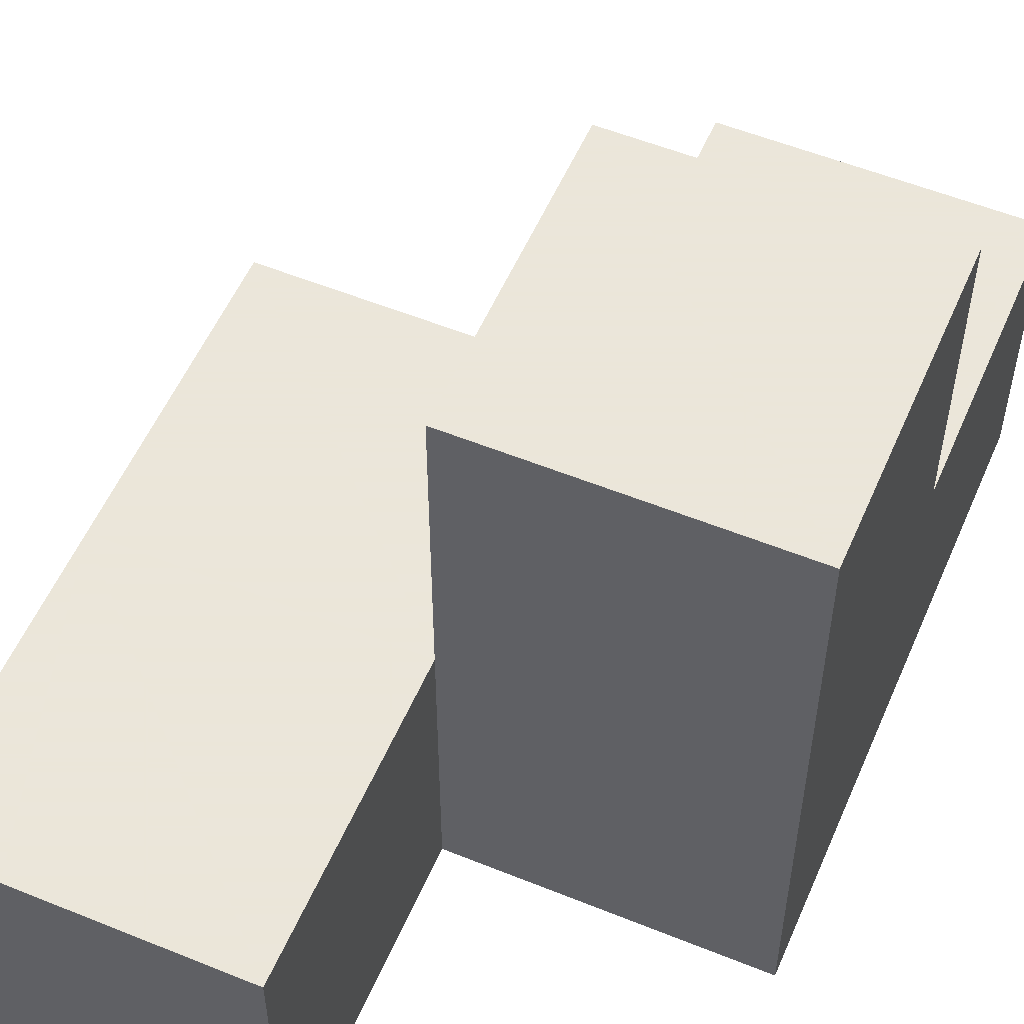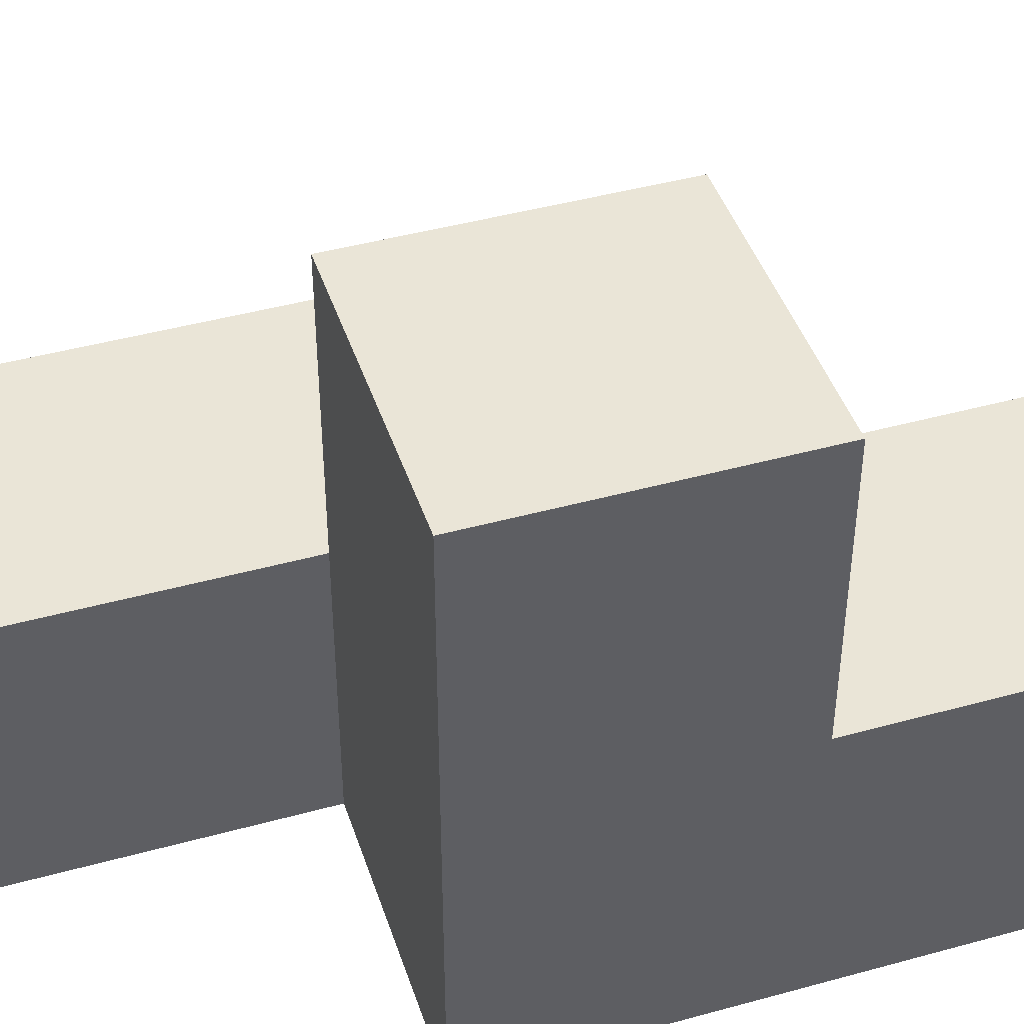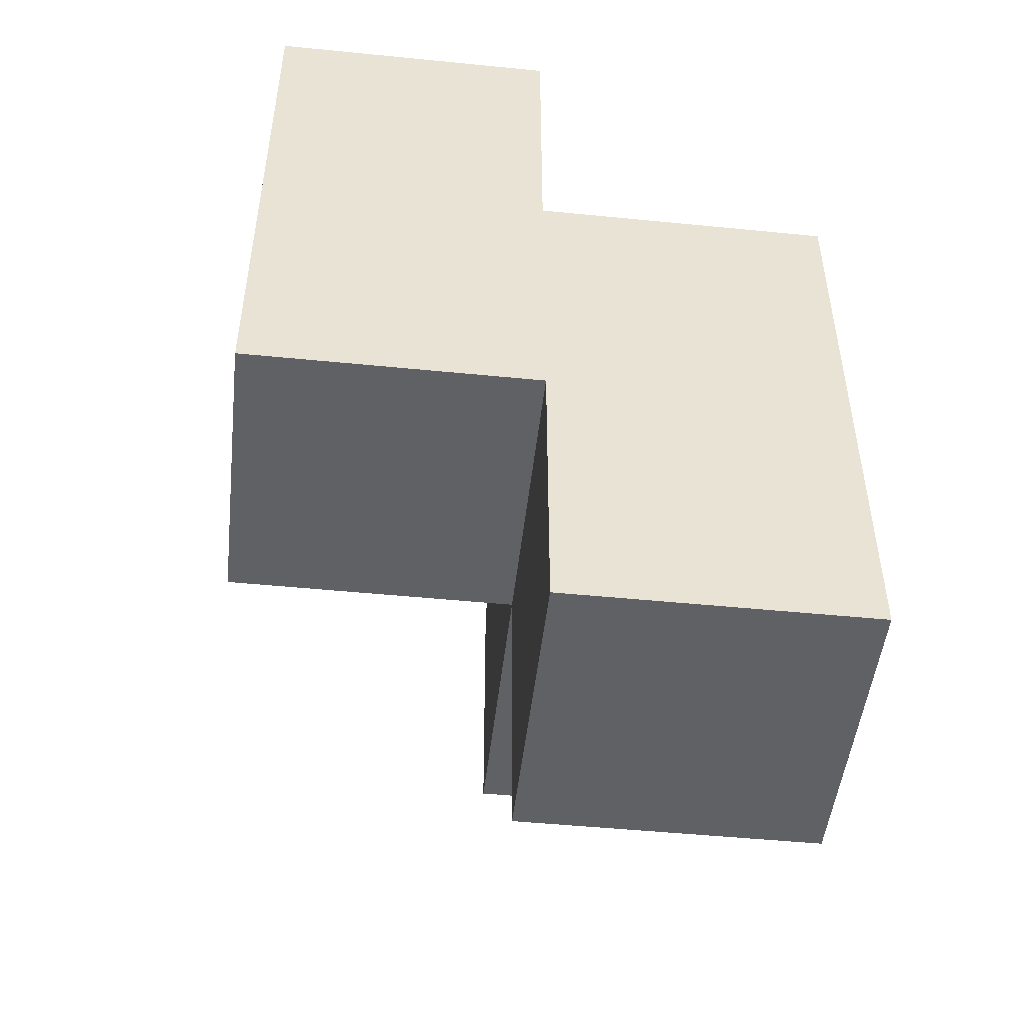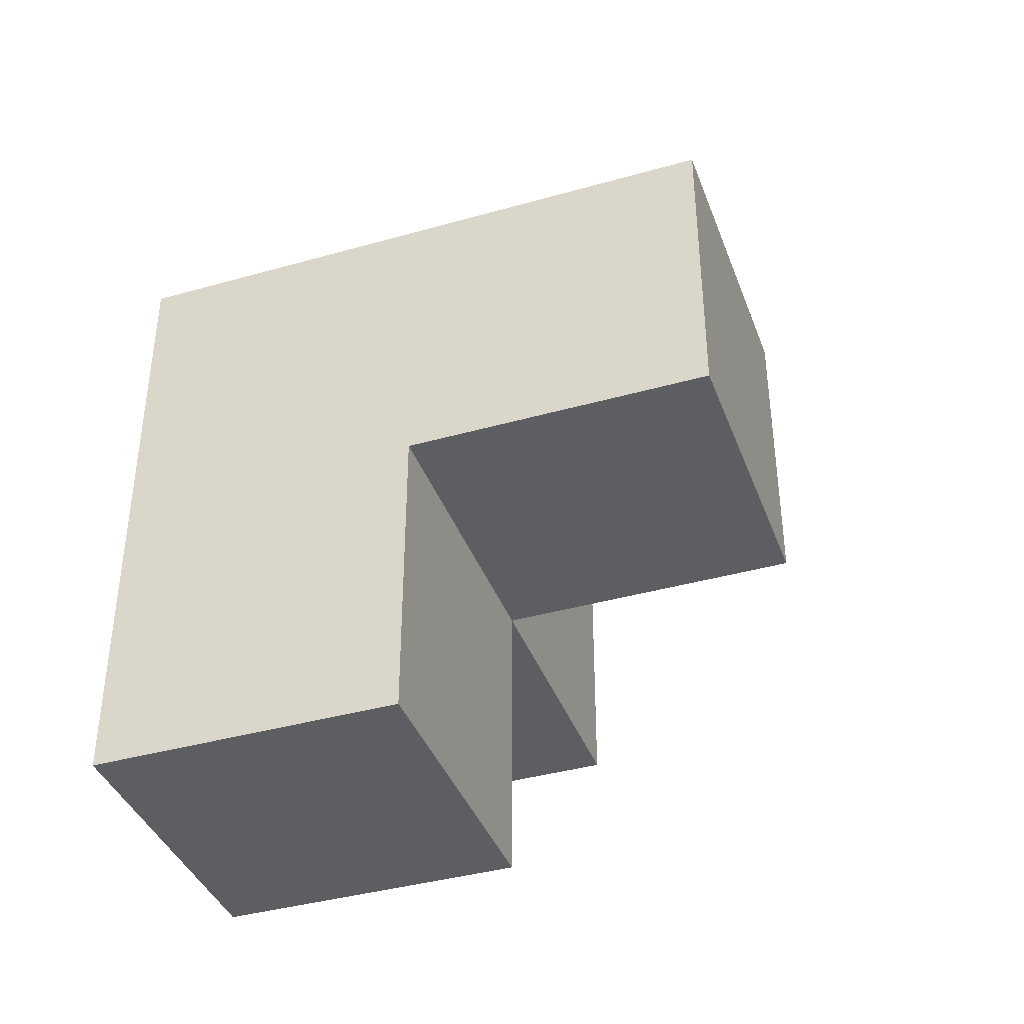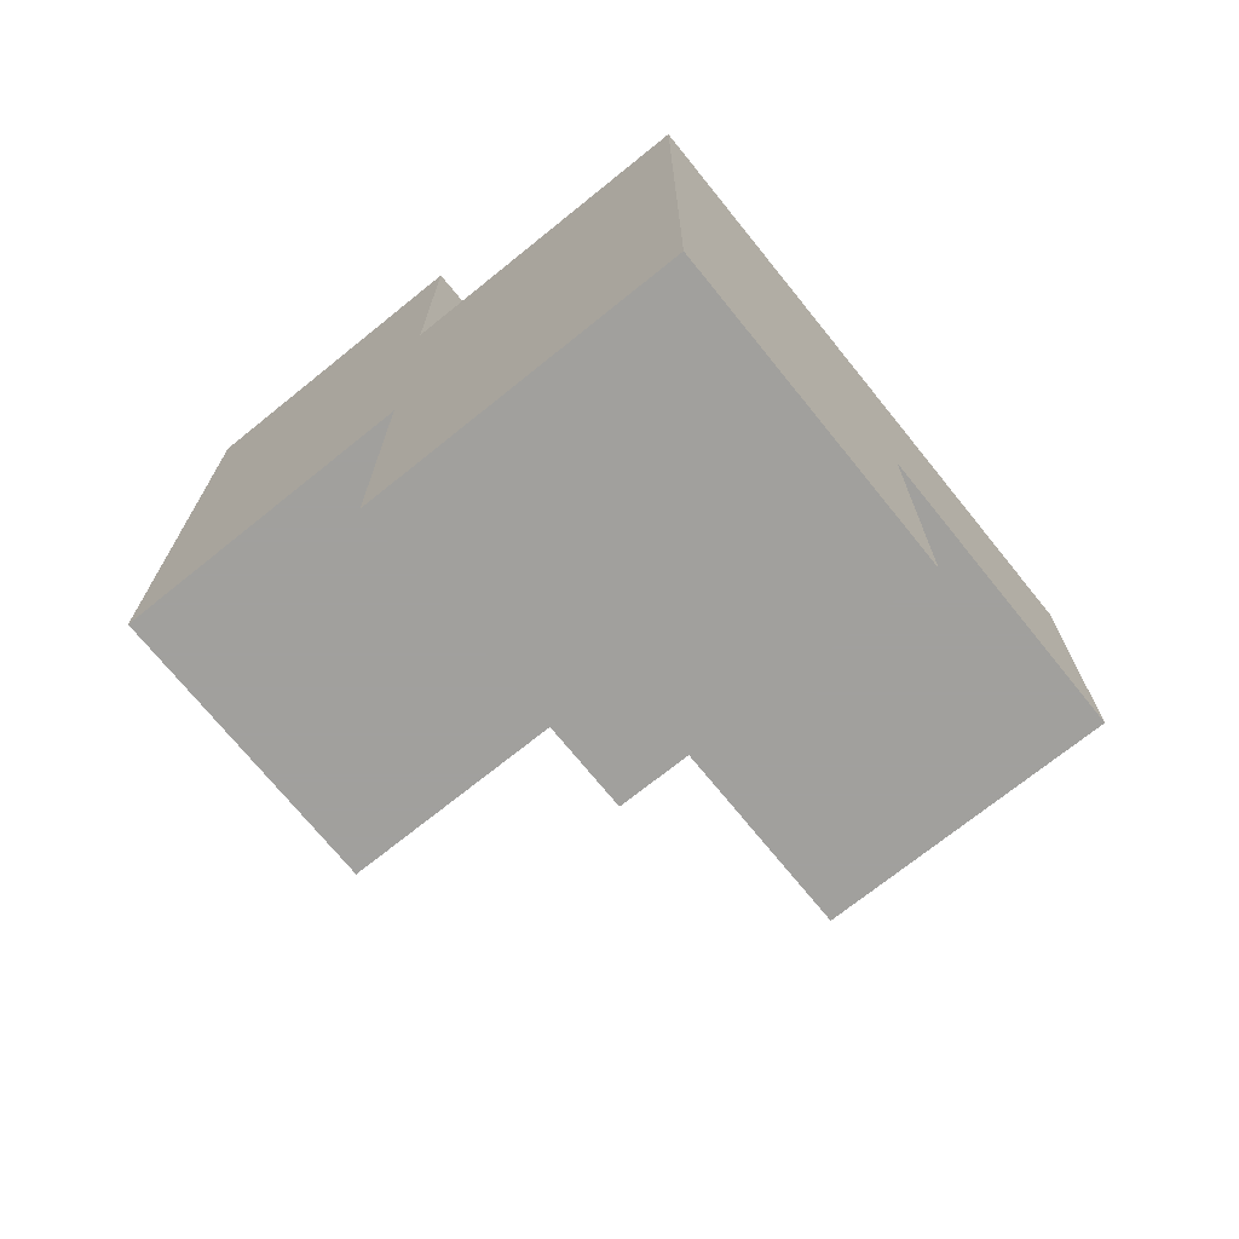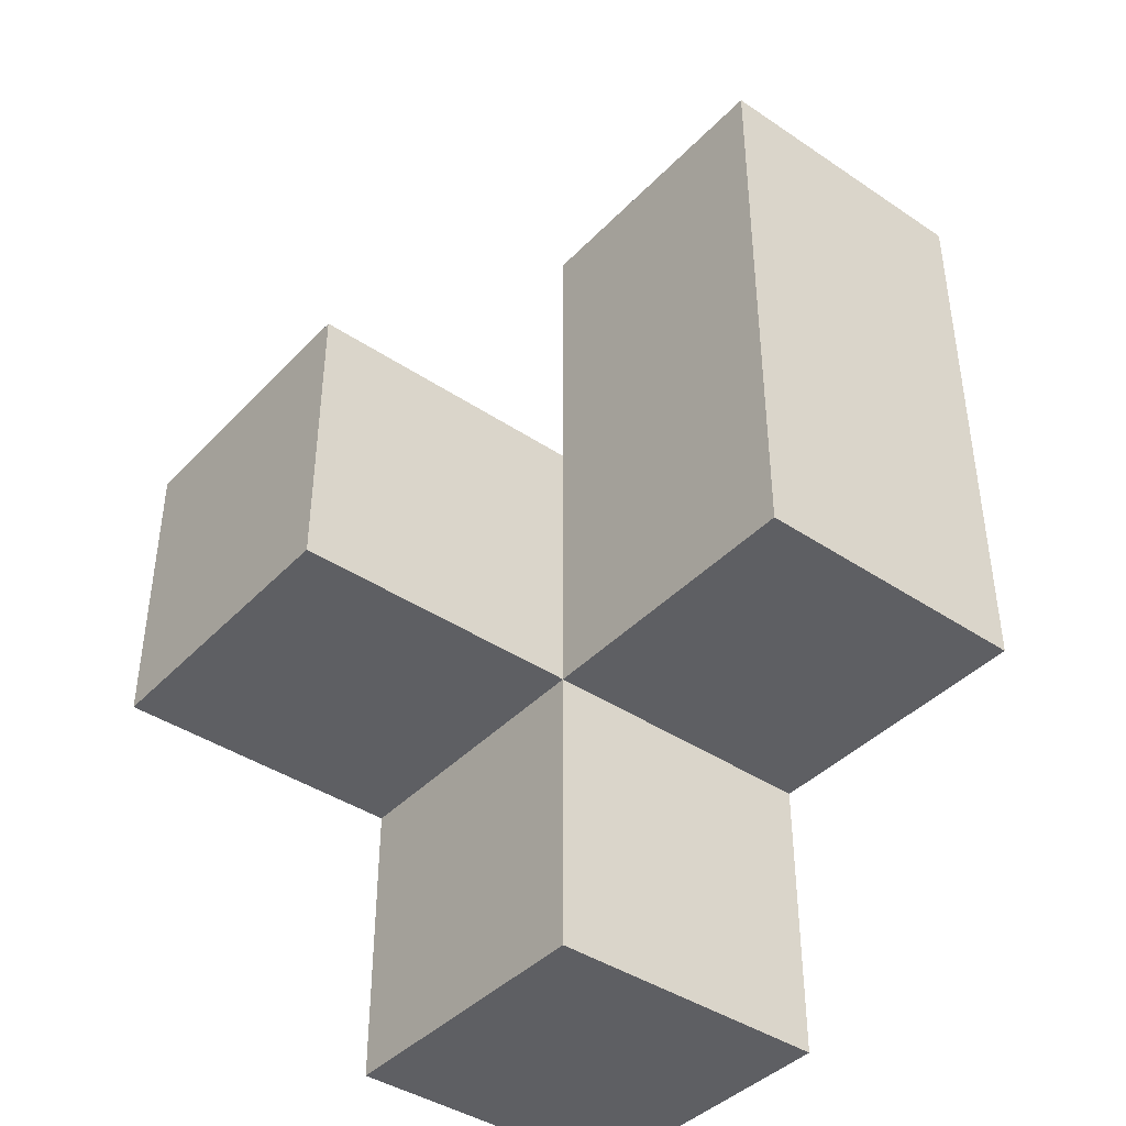
<metadata>
{"format":"obj","ext":"obj","renderer":"f3d","projection":"perspective","resolution":1024,"background":"white","views":[{"elev":55.0,"azim":-156.8,"up":"+Z"},{"elev":44.1,"azim":-107.9,"up":"+Z"},{"elev":-49.1,"azim":173.7,"up":"+Y"},{"elev":-39.4,"azim":-70.6,"up":"+Y"},{"elev":-71.7,"azim":-141.1,"up":"+Y"},{"elev":-41.3,"azim":50.9,"up":"+Y"}]}
</metadata>
<code>
v 1.999 2.005 1.998
v 2.989 2.005 1.008
v 1.009 2.005 1.998
v 1.009 2.995 2.987
v 2.989 3.985 1.008
v 2.989 2.995 1.998
v 1.999 3.985 1.998
v 1.999 2.995 2.987
v 1.999 1.015 1.998
v 1.999 2.005 1.008
v 1.009 2.005 1.008
v 2.989 2.995 1.008
v 1.009 2.995 1.998
v 1.999 2.995 1.998
v 1.999 3.985 1.008
v 1.009 1.015 1.998
v 1.999 2.005 2.987
v 1.999 1.015 1.008
v 1.009 2.995 1.008
v 2.989 2.005 1.998
v 1.009 2.005 2.987
v 2.989 3.985 1.998
v 1.999 2.995 1.008
v 1.009 1.015 1.008
f 10 11 23
f 19 23 11
f 23 19 14
f 13 14 19
f 19 11 13
f 3 13 11
f 18 24 10
f 11 10 24
f 16 9 3
f 1 3 9
f 24 18 16
f 9 16 18
f 11 24 3
f 16 3 24
f 18 10 9
f 1 9 10
f 2 10 12
f 23 12 10
f 1 20 14
f 6 14 20
f 10 2 1
f 20 1 2
f 2 12 20
f 6 20 12
f 21 17 4
f 8 4 17
f 3 1 21
f 17 21 1
f 14 13 8
f 4 8 13
f 13 3 4
f 21 4 3
f 1 14 17
f 8 17 14
f 12 23 5
f 15 5 23
f 14 6 7
f 22 7 6
f 5 15 22
f 7 22 15
f 15 23 7
f 14 7 23
f 12 5 6
f 22 6 5

</code>
